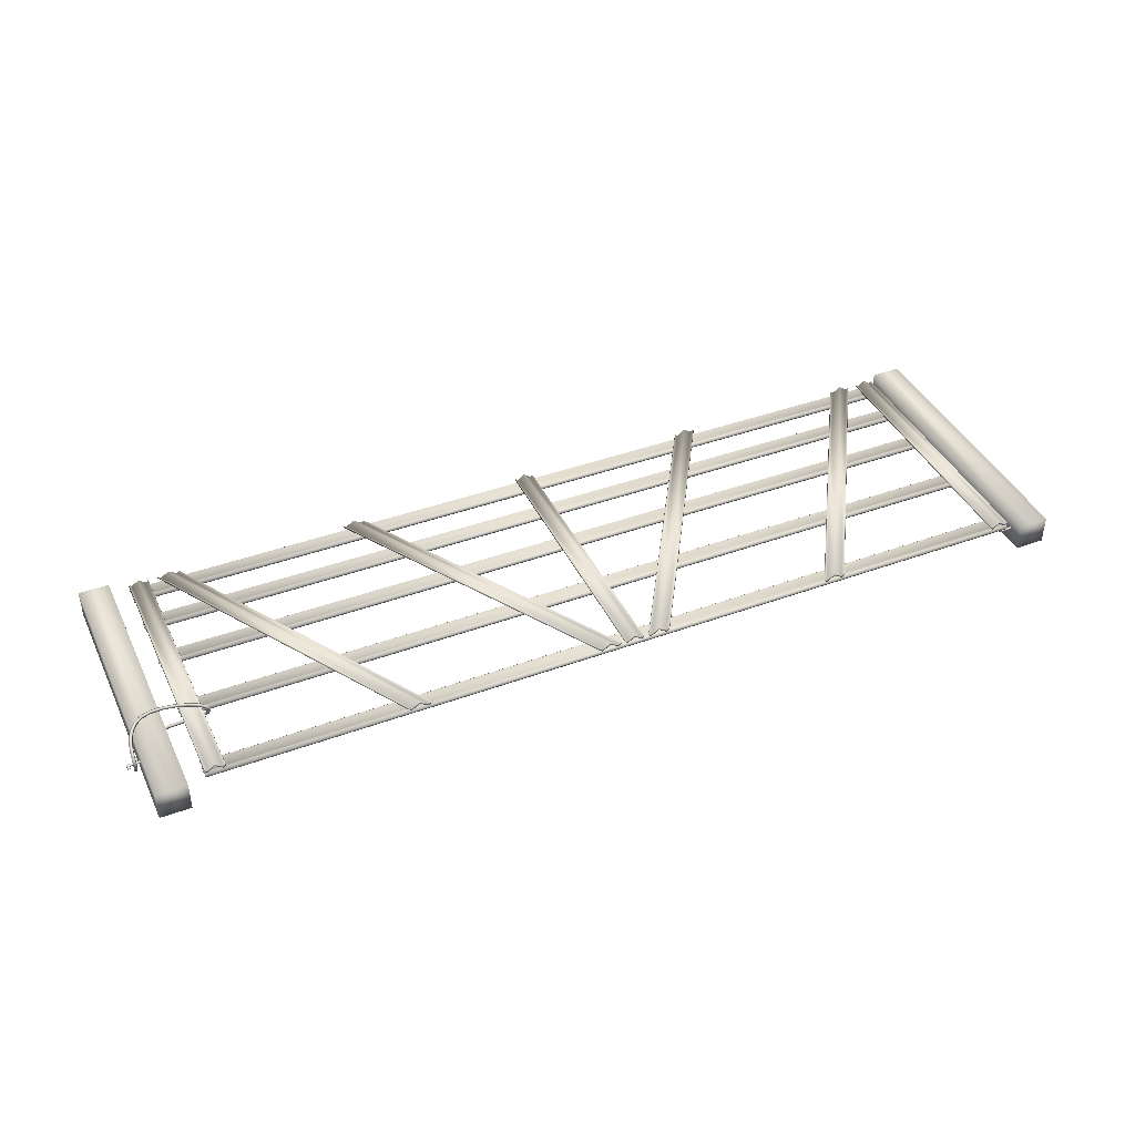
<metadata>
{"format":"obj","ext":"obj","renderer":"f3d","projection":"perspective","resolution":1024,"background":"white","views":[{"elev":41.2,"azim":-24.0,"up":"+Y"}]}
</metadata>
<code>
v  0.0772 0.0647 1.455
v  0.0772 0.0647 0.0327
v  -0.0209 0.0647 1.455
v  -0.0209 0.0647 0.0327
v  -0.0094 0.0533 1.455
v  0.0282 0.0814 1.455
v  0.0657 0.0533 1.455
v  0.0657 0.0533 0.0327
v  0.0282 0.0814 0.0327
v  -0.0094 0.0533 0.0327
v  0.0803 0.055 1.455
v  0.0803 0.055 0.0327
v  -0.024 0.055 1.455
v  -0.024 0.055 0.0327
v  -0.0096 0.0424 1.455
v  0.0282 0.0705 1.455
v  0.0659 0.0424 1.455
v  0.0659 0.0424 0.0327
v  0.0282 0.0705 0.0327
v  -0.0096 0.0424 0.0327
v  0.2194 0.0647 1.457
v  1.078 0.0647 0.0288
v  0.106 0.0647 1.457
v  0.9648 0.0647 0.0283
v  0.1192 0.0533 1.457
v  0.1627 0.0814 1.457
v  0.206 0.0533 1.457
v  1.064 0.0533 0.0291
v  1.021 0.0814 0.0289
v  0.9779 0.0533 0.0286
v  0.2231 0.055 1.457
v  1.081 0.055 0.0289
v  0.1025 0.055 1.457
v  0.9612 0.055 0.0284
v  0.1191 0.0424 1.457
v  0.1627 0.0705 1.457
v  0.2062 0.0424 1.457
v  1.065 0.0424 0.0292
v  1.021 0.0705 0.0289
v  0.9777 0.0424 0.0285
v  1.236 0.0647 1.457
v  2.094 0.0647 0.0288
v  1.122 0.0647 1.457
v  1.981 0.0647 0.0283
v  1.135 0.0533 1.457
v  1.179 0.0814 1.457
v  1.222 0.0533 1.457
v  2.08 0.0533 0.0291
v  2.037 0.0814 0.0289
v  1.994 0.0533 0.0286
v  1.239 0.055 1.457
v  2.097 0.055 0.0289
v  1.119 0.055 1.457
v  1.977 0.055 0.0284
v  1.135 0.0424 1.457
v  1.179 0.0705 1.457
v  1.222 0.0424 1.457
v  2.081 0.0424 0.0292
v  2.037 0.0705 0.0289
v  1.994 0.0424 0.0285
v  -0.1064 0.0814 1.457
v  -0.9648 0.0814 0.0289
v  -0.9216 0.0533 0.0286
v  -0.0629 0.0533 1.457
v  -0.1631 0.0647 1.457
v  -1.021 0.0647 0.0288
v  -1.008 0.0533 0.0291
v  -0.1497 0.0533 1.457
v  -0.9085 0.0647 0.0283
v  -0.0496 0.0647 1.457
v  -0.9214 0.0424 0.0285
v  -0.9648 0.0705 0.0289
v  -0.1064 0.0705 1.457
v  -0.0627 0.0424 1.457
v  -1.008 0.0424 0.0292
v  -1.025 0.055 0.0289
v  -0.1667 0.055 1.457
v  -0.1499 0.0424 1.457
v  -0.0462 0.055 1.457
v  -0.9049 0.055 0.0284
v  -1.123 0.0814 1.457
v  -1.981 0.0814 0.0289
v  -1.938 0.0533 0.0286
v  -1.079 0.0533 1.457
v  -1.179 0.0647 1.457
v  -2.038 0.0647 0.0288
v  -2.024 0.0533 0.0291
v  -1.166 0.0533 1.457
v  -1.925 0.0647 0.0283
v  -1.066 0.0647 1.457
v  -1.938 0.0424 0.0285
v  -1.981 0.0705 0.0289
v  -1.123 0.0705 1.457
v  -1.079 0.0424 1.457
v  -2.024 0.0424 0.0292
v  -2.041 0.055 0.0289
v  -1.183 0.055 1.457
v  -1.166 0.0424 1.457
v  -1.062 0.055 1.457
v  -1.921 0.055 0.0284
v  -2.093 0.0647 1.45
v  -2.093 0.0647 0.0327
v  -2.191 0.0647 1.45
v  -2.191 0.0647 0.0327
v  -2.179 0.0533 1.45
v  -2.142 0.0814 1.45
v  -2.104 0.0533 1.45
v  -2.104 0.0533 0.0327
v  -2.142 0.0814 0.0327
v  -2.179 0.0533 0.0327
v  -2.09 0.055 1.45
v  -2.09 0.055 0.0327
v  -2.194 0.055 1.45
v  -2.194 0.055 0.0327
v  -2.18 0.0424 1.45
v  -2.142 0.0705 1.45
v  -2.104 0.0424 1.45
v  -2.104 0.0424 0.0327
v  -2.142 0.0705 0.0327
v  -2.18 0.0424 0.0327
v  2.248 0.0647 1.45
v  2.248 0.0647 0.0327
v  2.15 0.0647 1.45
v  2.15 0.0647 0.0327
v  2.161 0.0533 1.45
v  2.199 0.0814 1.45
v  2.236 0.0533 1.45
v  2.236 0.0533 0.0327
v  2.199 0.0814 0.0327
v  2.161 0.0533 0.0327
v  2.251 0.055 1.45
v  2.251 0.055 0.0327
v  2.147 0.055 1.45
v  2.147 0.055 0.0327
v  2.161 0.0424 1.45
v  2.199 0.0705 1.45
v  2.236 0.0424 1.45
v  2.236 0.0424 0.0327
v  2.199 0.0705 0.0327
v  2.161 0.0424 0.0327
v  -2.193 0.0201 0.933
v  2.249 0.0201 0.933
v  -2.193 0.0201 1.027
v  2.249 0.0201 1.027
v  -2.193 0.0315 1.016
v  -2.193 0.0034 0.9801
v  -2.193 0.0315 0.944
v  2.249 0.0315 0.944
v  2.249 0.0034 0.9801
v  2.249 0.0315 1.016
v  -2.193 0.0298 0.93
v  2.249 0.0298 0.93
v  -2.193 0.0298 1.03
v  2.249 0.0298 1.03
v  -2.193 0.0425 1.016
v  -2.193 0.0144 0.9801
v  -2.193 0.0425 0.9438
v  2.249 0.0425 0.9438
v  2.249 0.0144 0.9801
v  2.249 0.0425 1.016
v  -2.193 0.0201 1.361
v  2.249 0.0201 1.361
v  -2.193 0.0201 1.455
v  2.249 0.0201 1.455
v  -2.193 0.0315 1.444
v  -2.193 0.0034 1.408
v  -2.193 0.0315 1.372
v  2.249 0.0315 1.372
v  2.249 0.0034 1.408
v  2.249 0.0315 1.444
v  -2.193 0.0298 1.358
v  2.249 0.0298 1.358
v  -2.193 0.0298 1.458
v  2.249 0.0298 1.458
v  -2.193 0.0425 1.444
v  -2.193 0.0144 1.408
v  -2.193 0.0425 1.372
v  2.249 0.0425 1.372
v  2.249 0.0144 1.408
v  2.249 0.0425 1.444
v  -2.193 0.0201 0.5546
v  2.249 0.0201 0.5546
v  -2.193 0.0201 0.6488
v  2.249 0.0201 0.6488
v  -2.193 0.0315 0.6378
v  -2.193 0.0034 0.6017
v  -2.193 0.0315 0.5656
v  2.249 0.0315 0.5656
v  2.249 0.0034 0.6017
v  2.249 0.0315 0.6378
v  -2.193 0.0298 0.5516
v  2.249 0.0298 0.5516
v  -2.193 0.0298 0.6517
v  2.249 0.0298 0.6517
v  -2.193 0.0425 0.638
v  -2.193 0.0144 0.6017
v  -2.193 0.0425 0.5654
v  2.249 0.0425 0.5654
v  2.249 0.0144 0.6017
v  2.249 0.0425 0.638
v  -2.193 0.0201 0.2682
v  2.249 0.0201 0.2682
v  -2.193 0.0201 0.3624
v  2.249 0.0201 0.3624
v  -2.193 0.0315 0.3514
v  -2.193 0.0034 0.3153
v  -2.193 0.0315 0.2792
v  2.249 0.0315 0.2792
v  2.249 0.0034 0.3153
v  2.249 0.0315 0.3514
v  -2.193 0.0298 0.2652
v  2.249 0.0298 0.2652
v  -2.193 0.0298 0.3654
v  2.249 0.0298 0.3654
v  -2.193 0.0425 0.3516
v  -2.193 0.0144 0.3153
v  -2.193 0.0425 0.279
v  2.249 0.0425 0.279
v  2.249 0.0144 0.3153
v  2.249 0.0425 0.3516
v  -2.193 0.0201 0.0308
v  2.249 0.0201 0.0308
v  -2.193 0.0201 0.125
v  2.249 0.0201 0.125
v  -2.193 0.0315 0.114
v  -2.193 0.0034 0.0779
v  -2.193 0.0315 0.0418
v  2.249 0.0315 0.0418
v  2.249 0.0034 0.0779
v  2.249 0.0315 0.114
v  -2.193 0.0298 0.0278
v  2.249 0.0298 0.0278
v  -2.193 0.0298 0.128
v  2.249 0.0298 0.128
v  -2.193 0.0425 0.1142
v  -2.193 0.0144 0.0779
v  -2.193 0.0425 0.0416
v  2.249 0.0425 0.0416
v  2.249 0.0144 0.0779
v  2.249 0.0425 0.1142
v  2.289 -0.076 0
v  2.447 -0.076 0
v  2.289 0.076 0
v  2.447 0.076 0
v  2.289 -0.076 1.524
v  2.447 -0.076 1.524
v  2.289 0.076 1.524
v  2.447 0.076 1.524
v  -2.447 -0.076 -0
v  -2.289 -0.076 -0
v  -2.447 0.076 -0
v  -2.289 0.076 -0
v  -2.447 -0.076 1.524
v  -2.289 -0.076 1.524
v  -2.447 0.076 1.524
v  -2.289 0.076 1.524
v  -2.051 0.0449 1.06
v  -2.066 0.0439 1.059
v  -2.067 0.0443 1.046
v  -2.052 0.0453 1.047
v  -2.068 0.0712 1.055
v  -2.077 0.0615 1.056
v  -2.076 0.0586 1.043
v  -2.066 0.0682 1.042
v  -2.104 0.087 1.044
v  -2.109 0.0753 1.046
v  -2.107 0.072 1.034
v  -2.102 0.0837 1.032
v  -2.154 0.0972 1.031
v  -2.157 0.0851 1.034
v  -2.155 0.0818 1.022
v  -2.152 0.0939 1.019
v  -2.212 0.1034 1.02
v  -2.214 0.0911 1.023
v  -2.212 0.088 1.011
v  -2.211 0.1002 1.008
v  -2.273 0.1067 1.014
v  -2.273 0.0944 1.017
v  -2.273 0.0913 1.005
v  -2.273 0.1036 1.002
v  -2.33 0.108 1.017
v  -2.329 0.0957 1.02
v  -2.332 0.0926 1.008
v  -2.332 0.105 1.005
v  -2.377 0.1082 1.033
v  -2.376 0.0959 1.035
v  -2.382 0.0929 1.024
v  -2.384 0.1052 1.022
v  -2.413 0.1068 1.06
v  -2.41 0.0945 1.062
v  -2.419 0.0914 1.053
v  -2.422 0.1036 1.052
v  -2.438 0.102 1.096
v  -2.434 0.0899 1.096
v  -2.445 0.0864 1.089
v  -2.449 0.0985 1.089
v  -2.455 0.0929 1.135
v  -2.45 0.0813 1.133
v  -2.462 0.0774 1.128
v  -2.467 0.0891 1.13
v  -2.465 0.0788 1.173
v  -2.46 0.068 1.169
v  -2.471 0.0639 1.165
v  -2.477 0.0747 1.169
v  -2.47 0.0584 1.206
v  -2.464 0.0494 1.199
v  -2.476 0.0454 1.195
v  -2.482 0.0544 1.202
v  -2.472 0.0303 1.231
v  -2.466 0.0249 1.221
v  -2.477 0.0222 1.215
v  -2.484 0.0276 1.225
v  -2.472 -0.007 1.24
v  -2.466 -0.0061 1.229
v  -2.477 -0.006 1.222
v  -2.484 -0.0068 1.234
v  -2.471 -0.044 1.226
v  -2.465 -0.0365 1.217
v  -2.476 -0.0336 1.212
v  -2.482 -0.041 1.221
v  -2.466 -0.0705 1.19
v  -2.46 -0.06 1.185
v  -2.472 -0.0561 1.181
v  -2.477 -0.0667 1.186
v  -2.456 -0.0885 1.143
v  -2.451 -0.0769 1.141
v  -2.463 -0.0731 1.137
v  -2.468 -0.0847 1.139
v  -2.44 -0.0997 1.091
v  -2.436 -0.0877 1.091
v  -2.447 -0.084 1.086
v  -2.452 -0.096 1.087
v  -2.417 -0.1051 1.041
v  -2.414 -0.0929 1.042
v  -2.425 -0.0894 1.036
v  -2.429 -0.1016 1.035
v  -2.387 -0.1054 1
v  -2.385 -0.0931 1.003
v  -2.394 -0.0897 0.9941
v  -2.396 -0.1019 0.9911
v  -2.347 -0.1014 0.9749
v  -2.347 -0.0894 0.9794
v  -2.352 -0.0855 0.968
v  -2.352 -0.0975 0.9635
v  -2.298 -0.0922 0.9683
v  -2.301 -0.0808 0.9731
v  -2.302 -0.0761 0.9613
v  -2.299 -0.0876 0.9564
v  -2.244 -0.0775 0.9756
v  -2.248 -0.0665 0.9802
v  -2.248 -0.0613 0.9686
v  -2.243 -0.0723 0.964
v  -2.189 -0.0583 0.9922
v  -2.195 -0.0479 0.9964
v  -2.193 -0.0423 0.9852
v  -2.187 -0.0527 0.9809
v  -2.138 -0.036 1.014
v  -2.145 -0.026 1.017
v  -2.143 -0.0203 1.006
v  -2.135 -0.0302 1.002
v  -2.095 -0.0115 1.035
v  -2.104 -0.0024 1.038
v  -2.102 0.0033 1.027
v  -2.093 -0.0058 1.024
v  -2.064 0.0148 1.052
v  -2.076 0.0217 1.054
v  -2.075 0.0263 1.042
v  -2.064 0.0194 1.04
v  2.289 0.0023 1.449
v  2.289 0.0094 1.444
v  2.289 0.0067 1.435
v  2.289 -0.002 1.435
v  2.289 -0.0047 1.444
v  2.221 0.0023 1.449
v  2.221 0.0094 1.444
v  2.221 0.0067 1.435
v  2.221 -0.002 1.435
v  2.221 -0.0047 1.444
v  2.234 0.0094 1.444
v  2.234 0.0023 1.449
v  2.234 0.0067 1.435
v  2.234 -0.002 1.435
v  2.234 -0.0047 1.444
v  2.221 -0.002 1.431
v  2.221 0.0067 1.431
v  2.234 0.0067 1.431
v  2.234 -0.002 1.431
v  2.289 0.0023 0.0349
v  2.289 -0.0047 0.04
v  2.289 -0.002 0.0483
v  2.289 0.0067 0.0483
v  2.289 0.0094 0.04
v  2.221 0.0023 0.0349
v  2.221 -0.0047 0.04
v  2.221 -0.002 0.0483
v  2.221 0.0067 0.0483
v  2.221 0.0094 0.04
v  2.234 -0.0047 0.04
v  2.234 0.0023 0.0349
v  2.234 -0.002 0.0483
v  2.234 0.0067 0.0483
v  2.234 0.0094 0.04
v  2.221 0.0067 0.0523
v  2.221 -0.002 0.0523
v  2.234 -0.002 0.0523
v  2.234 0.0067 0.0523
v  -2.444 0.0023 1.209
v  -2.444 -0.0047 1.214
v  -2.444 -0.002 1.222
v  -2.444 0.0067 1.222
v  -2.444 0.0094 1.214
v  -2.513 0.0023 1.209
v  -2.513 -0.0047 1.214
v  -2.513 -0.002 1.222
v  -2.513 0.0067 1.222
v  -2.513 0.0094 1.214
v  -2.499 -0.0047 1.214
v  -2.499 0.0023 1.209
v  -2.499 -0.002 1.222
v  -2.499 0.0067 1.222
v  -2.499 0.0094 1.214
v  -2.513 0.0067 1.24
v  -2.513 -0.002 1.24
v  -2.499 -0.002 1.24
v  -2.499 0.0067 1.24
v  2.241 0.0023 1.381
v  2.232 0.0144 1.381
v  2.217 0.0098 1.381
v  2.217 -0.0051 1.381
v  2.232 -0.0098 1.381
v  2.241 0.0023 1.432
v  2.232 0.0144 1.432
v  2.217 0.0098 1.432
v  2.217 -0.0051 1.432
v  2.232 -0.0098 1.432
v  2.241 0.0023 0.0519
v  2.232 0.0144 0.0519
v  2.217 0.0098 0.0519
v  2.217 -0.0051 0.0519
v  2.232 -0.0098 0.0519
v  2.241 0.0023 0.1027
v  2.232 0.0144 0.1027
v  2.217 0.0098 0.1027
v  2.217 -0.0051 0.1027
v  2.232 -0.0098 0.1027
o FarmGate
g FarmGate
f 6 9 10
f 10 5 6
f 1 2 8
f 8 7 1
f 7 8 9
f 9 6 7
f 4 3 5
f 5 10 4
f 20 19 16
f 16 15 20
f 18 12 11
f 11 17 18
f 19 18 17
f 17 16 19
f 15 13 14
f 14 20 15
f 10 9 19
f 19 20 10
f 6 5 15
f 15 16 6
f 2 1 11
f 11 12 2
f 8 2 12
f 12 18 8
f 1 7 17
f 17 11 1
f 9 8 18
f 18 19 9
f 7 6 16
f 16 17 7
f 3 4 14
f 14 13 3
f 5 3 13
f 13 15 5
f 4 10 20
f 20 14 4
f 30 25 26
f 26 29 30
f 28 27 21
f 21 22 28
f 29 26 27
f 27 28 29
f 25 30 24
f 24 23 25
f 36 35 40
f 40 39 36
f 31 37 38
f 38 32 31
f 37 36 39
f 39 38 37
f 34 40 35
f 35 33 34
f 39 40 30
f 30 29 39
f 35 36 26
f 26 25 35
f 31 32 22
f 22 21 31
f 32 38 28
f 28 22 32
f 37 31 21
f 21 27 37
f 38 39 29
f 29 28 38
f 36 37 27
f 27 26 36
f 34 33 23
f 23 24 34
f 33 35 25
f 25 23 33
f 40 34 24
f 24 30 40
f 50 45 46
f 46 49 50
f 48 47 41
f 41 42 48
f 49 46 47
f 47 48 49
f 45 50 44
f 44 43 45
f 56 55 60
f 60 59 56
f 51 57 58
f 58 52 51
f 57 56 59
f 59 58 57
f 54 60 55
f 55 53 54
f 59 60 50
f 50 49 59
f 55 56 46
f 46 45 55
f 51 52 42
f 42 41 51
f 52 58 48
f 48 42 52
f 57 51 41
f 41 47 57
f 58 59 49
f 49 48 58
f 56 57 47
f 47 46 56
f 54 53 43
f 43 44 54
f 53 55 45
f 45 43 53
f 60 54 44
f 44 50 60
f 63 62 61
f 61 64 63
f 67 66 65
f 65 68 67
f 62 67 68
f 68 61 62
f 64 70 69
f 69 63 64
f 73 72 71
f 71 74 73
f 77 76 75
f 75 78 77
f 78 75 72
f 72 73 78
f 80 79 74
f 74 71 80
f 72 62 63
f 63 71 72
f 74 64 61
f 61 73 74
f 77 65 66
f 66 76 77
f 76 66 67
f 67 75 76
f 78 68 65
f 65 77 78
f 75 67 62
f 62 72 75
f 73 61 68
f 68 78 73
f 80 69 70
f 70 79 80
f 79 70 64
f 64 74 79
f 71 63 69
f 69 80 71
f 83 82 81
f 81 84 83
f 87 86 85
f 85 88 87
f 82 87 88
f 88 81 82
f 84 90 89
f 89 83 84
f 93 92 91
f 91 94 93
f 97 96 95
f 95 98 97
f 98 95 92
f 92 93 98
f 100 99 94
f 94 91 100
f 92 82 83
f 83 91 92
f 94 84 81
f 81 93 94
f 97 85 86
f 86 96 97
f 96 86 87
f 87 95 96
f 98 88 85
f 85 97 98
f 95 87 82
f 82 92 95
f 93 81 88
f 88 98 93
f 100 89 90
f 90 99 100
f 99 90 84
f 84 94 99
f 91 83 89
f 89 100 91
f 106 109 110
f 110 105 106
f 101 102 108
f 108 107 101
f 107 108 109
f 109 106 107
f 104 103 105
f 105 110 104
f 120 119 116
f 116 115 120
f 118 112 111
f 111 117 118
f 119 118 117
f 117 116 119
f 115 113 114
f 114 120 115
f 110 109 119
f 119 120 110
f 106 105 115
f 115 116 106
f 102 101 111
f 111 112 102
f 108 102 112
f 112 118 108
f 101 107 117
f 117 111 101
f 109 108 118
f 118 119 109
f 107 106 116
f 116 117 107
f 103 104 114
f 114 113 103
f 105 103 113
f 113 115 105
f 104 110 120
f 120 114 104
f 126 129 130
f 130 125 126
f 121 122 128
f 128 127 121
f 127 128 129
f 129 126 127
f 124 123 125
f 125 130 124
f 140 139 136
f 136 135 140
f 138 132 131
f 131 137 138
f 139 138 137
f 137 136 139
f 135 133 134
f 134 140 135
f 130 129 139
f 139 140 130
f 126 125 135
f 135 136 126
f 122 121 131
f 131 132 122
f 128 122 132
f 132 138 128
f 121 127 137
f 137 131 121
f 129 128 138
f 138 139 129
f 127 126 136
f 136 137 127
f 123 124 134
f 134 133 123
f 125 123 133
f 133 135 125
f 124 130 140
f 140 134 124
f 146 149 150
f 150 145 146
f 141 142 148
f 148 147 141
f 147 148 149
f 149 146 147
f 144 143 145
f 145 150 144
f 160 159 156
f 156 155 160
f 158 152 151
f 151 157 158
f 159 158 157
f 157 156 159
f 155 153 154
f 154 160 155
f 150 149 159
f 159 160 150
f 146 145 155
f 155 156 146
f 142 141 151
f 151 152 142
f 148 142 152
f 152 158 148
f 141 147 157
f 157 151 141
f 149 148 158
f 158 159 149
f 147 146 156
f 156 157 147
f 143 144 154
f 154 153 143
f 145 143 153
f 153 155 145
f 144 150 160
f 160 154 144
f 166 169 170
f 170 165 166
f 161 162 168
f 168 167 161
f 167 168 169
f 169 166 167
f 164 163 165
f 165 170 164
f 180 179 176
f 176 175 180
f 178 172 171
f 171 177 178
f 179 178 177
f 177 176 179
f 175 173 174
f 174 180 175
f 170 169 179
f 179 180 170
f 166 165 175
f 175 176 166
f 162 161 171
f 171 172 162
f 168 162 172
f 172 178 168
f 161 167 177
f 177 171 161
f 169 168 178
f 178 179 169
f 167 166 176
f 176 177 167
f 163 164 174
f 174 173 163
f 165 163 173
f 173 175 165
f 164 170 180
f 180 174 164
f 186 189 190
f 190 185 186
f 181 182 188
f 188 187 181
f 187 188 189
f 189 186 187
f 184 183 185
f 185 190 184
f 200 199 196
f 196 195 200
f 198 192 191
f 191 197 198
f 199 198 197
f 197 196 199
f 195 193 194
f 194 200 195
f 190 189 199
f 199 200 190
f 186 185 195
f 195 196 186
f 182 181 191
f 191 192 182
f 188 182 192
f 192 198 188
f 181 187 197
f 197 191 181
f 189 188 198
f 198 199 189
f 187 186 196
f 196 197 187
f 183 184 194
f 194 193 183
f 185 183 193
f 193 195 185
f 184 190 200
f 200 194 184
f 206 209 210
f 210 205 206
f 201 202 208
f 208 207 201
f 207 208 209
f 209 206 207
f 204 203 205
f 205 210 204
f 220 219 216
f 216 215 220
f 218 212 211
f 211 217 218
f 219 218 217
f 217 216 219
f 215 213 214
f 214 220 215
f 210 209 219
f 219 220 210
f 206 205 215
f 215 216 206
f 202 201 211
f 211 212 202
f 208 202 212
f 212 218 208
f 201 207 217
f 217 211 201
f 209 208 218
f 218 219 209
f 207 206 216
f 216 217 207
f 203 204 214
f 214 213 203
f 205 203 213
f 213 215 205
f 204 210 220
f 220 214 204
f 226 229 230
f 230 225 226
f 221 222 228
f 228 227 221
f 227 228 229
f 229 226 227
f 224 223 225
f 225 230 224
f 240 239 236
f 236 235 240
f 238 232 231
f 231 237 238
f 239 238 237
f 237 236 239
f 235 233 234
f 234 240 235
f 230 229 239
f 239 240 230
f 226 225 235
f 235 236 226
f 222 221 231
f 231 232 222
f 228 222 232
f 232 238 228
f 221 227 237
f 237 231 221
f 229 228 238
f 238 239 229
f 227 226 236
f 236 237 227
f 223 224 234
f 234 233 223
f 225 223 233
f 233 235 225
f 224 230 240
f 240 234 224
f 245 246 248
f 248 247 245
f 241 242 246
f 246 245 241
f 242 244 248
f 248 246 242
f 244 243 247
f 247 248 244
f 243 241 245
f 245 247 243
f 253 254 256
f 256 255 253
f 249 250 254
f 254 253 249
f 250 252 256
f 256 254 250
f 252 251 255
f 255 256 252
f 251 249 253
f 253 255 251
f 257 261 262
f 262 258 257
f 258 262 263
f 263 259 258
f 259 263 264
f 264 260 259
f 260 264 261
f 261 257 260
f 261 265 266
f 266 262 261
f 262 266 267
f 267 263 262
f 263 267 268
f 268 264 263
f 264 268 265
f 265 261 264
f 265 269 270
f 270 266 265
f 266 270 271
f 271 267 266
f 267 271 272
f 272 268 267
f 268 272 269
f 269 265 268
f 269 273 274
f 274 270 269
f 270 274 275
f 275 271 270
f 271 275 276
f 276 272 271
f 272 276 273
f 273 269 272
f 273 277 278
f 278 274 273
f 274 278 279
f 279 275 274
f 275 279 280
f 280 276 275
f 276 280 277
f 277 273 276
f 277 281 282
f 282 278 277
f 278 282 283
f 283 279 278
f 279 283 284
f 284 280 279
f 280 284 281
f 281 277 280
f 281 285 286
f 286 282 281
f 282 286 287
f 287 283 282
f 283 287 288
f 288 284 283
f 284 288 285
f 285 281 284
f 285 289 290
f 290 286 285
f 286 290 291
f 291 287 286
f 287 291 292
f 292 288 287
f 288 292 289
f 289 285 288
f 289 293 294
f 294 290 289
f 290 294 295
f 295 291 290
f 291 295 296
f 296 292 291
f 292 296 293
f 293 289 292
f 293 297 298
f 298 294 293
f 294 298 299
f 299 295 294
f 295 299 300
f 300 296 295
f 296 300 297
f 297 293 296
f 297 301 302
f 302 298 297
f 298 302 303
f 303 299 298
f 299 303 304
f 304 300 299
f 300 304 301
f 301 297 300
f 301 305 306
f 306 302 301
f 302 306 307
f 307 303 302
f 303 307 308
f 308 304 303
f 304 308 305
f 305 301 304
f 305 309 310
f 310 306 305
f 306 310 311
f 311 307 306
f 307 311 312
f 312 308 307
f 308 312 309
f 309 305 308
f 309 313 314
f 314 310 309
f 310 314 315
f 315 311 310
f 311 315 316
f 316 312 311
f 312 316 313
f 313 309 312
f 313 317 318
f 318 314 313
f 314 318 319
f 319 315 314
f 315 319 320
f 320 316 315
f 316 320 317
f 317 313 316
f 317 321 322
f 322 318 317
f 318 322 323
f 323 319 318
f 319 323 324
f 324 320 319
f 320 324 321
f 321 317 320
f 321 325 326
f 326 322 321
f 322 326 327
f 327 323 322
f 323 327 328
f 328 324 323
f 324 328 325
f 325 321 324
f 325 329 330
f 330 326 325
f 326 330 331
f 331 327 326
f 327 331 332
f 332 328 327
f 328 332 329
f 329 325 328
f 329 333 334
f 334 330 329
f 330 334 335
f 335 331 330
f 331 335 336
f 336 332 331
f 332 336 333
f 333 329 332
f 333 337 338
f 338 334 333
f 334 338 339
f 339 335 334
f 335 339 340
f 340 336 335
f 336 340 337
f 337 333 336
f 337 341 342
f 342 338 337
f 338 342 343
f 343 339 338
f 339 343 344
f 344 340 339
f 340 344 341
f 341 337 340
f 341 345 346
f 346 342 341
f 342 346 347
f 347 343 342
f 343 347 348
f 348 344 343
f 344 348 345
f 345 341 344
f 345 349 350
f 350 346 345
f 346 350 351
f 351 347 346
f 347 351 352
f 352 348 347
f 348 352 349
f 349 345 348
f 349 353 354
f 354 350 349
f 350 354 355
f 355 351 350
f 351 355 356
f 356 352 351
f 352 356 353
f 353 349 352
f 353 357 358
f 358 354 353
f 354 358 359
f 359 355 354
f 355 359 360
f 360 356 355
f 356 360 357
f 357 353 356
f 357 361 362
f 362 358 357
f 358 362 363
f 363 359 358
f 359 363 364
f 364 360 359
f 360 364 361
f 361 357 360
f 361 365 366
f 366 362 361
f 362 366 367
f 367 363 362
f 363 367 368
f 368 364 363
f 364 368 365
f 365 361 364
f 365 257 258
f 258 366 365
f 366 258 259
f 259 367 366
f 367 259 260
f 260 368 367
f 368 260 257
f 257 365 368
f 370 379 380
f 380 369 370
f 371 381 379
f 379 370 371
f 372 382 381
f 381 371 372
f 373 383 382
f 382 372 373
f 369 380 383
f 383 373 369
f 376 377 378
f 375 376 378
f 374 375 378
f 375 374 380
f 380 379 375
f 376 375 379
f 379 381 376
f 378 377 382
f 382 383 378
f 374 378 383
f 383 380 374
f 377 376 385
f 385 384 377
f 376 381 386
f 386 385 376
f 381 382 387
f 387 386 381
f 382 377 384
f 384 387 382
f 389 398 399
f 399 388 389
f 390 400 398
f 398 389 390
f 391 401 400
f 400 390 391
f 392 402 401
f 401 391 392
f 388 399 402
f 402 392 388
f 395 396 397
f 394 395 397
f 393 394 397
f 394 393 399
f 399 398 394
f 395 394 398
f 398 400 395
f 397 396 401
f 401 402 397
f 393 397 402
f 402 399 393
f 396 395 404
f 404 403 396
f 395 400 405
f 405 404 395
f 400 401 406
f 406 405 400
f 401 396 403
f 403 406 401
f 408 417 418
f 418 407 408
f 409 419 417
f 417 408 409
f 410 420 419
f 419 409 410
f 411 421 420
f 420 410 411
f 407 418 421
f 421 411 407
f 414 415 416
f 413 414 416
f 412 413 416
f 413 412 418
f 418 417 413
f 414 413 417
f 417 419 414
f 416 415 420
f 420 421 416
f 412 416 421
f 421 418 412
f 415 414 423
f 423 422 415
f 414 419 424
f 424 423 414
f 419 420 425
f 425 424 419
f 420 415 422
f 422 425 420
f 422 423 424
f 424 425 422
f 426 427 432
f 432 431 426
f 427 428 433
f 433 432 427
f 428 429 434
f 434 433 428
f 429 430 435
f 435 434 429
f 430 426 431
f 431 435 430
f 428 427 426
f 429 428 426
f 430 429 426
f 433 434 435
f 432 433 435
f 431 432 435
f 436 437 442
f 442 441 436
f 437 438 443
f 443 442 437
f 438 439 444
f 444 443 438
f 439 440 445
f 445 444 439
f 440 436 441
f 441 445 440
f 438 437 436
f 439 438 436
f 440 439 436
f 443 444 445
f 442 443 445
f 441 442 445

</code>
